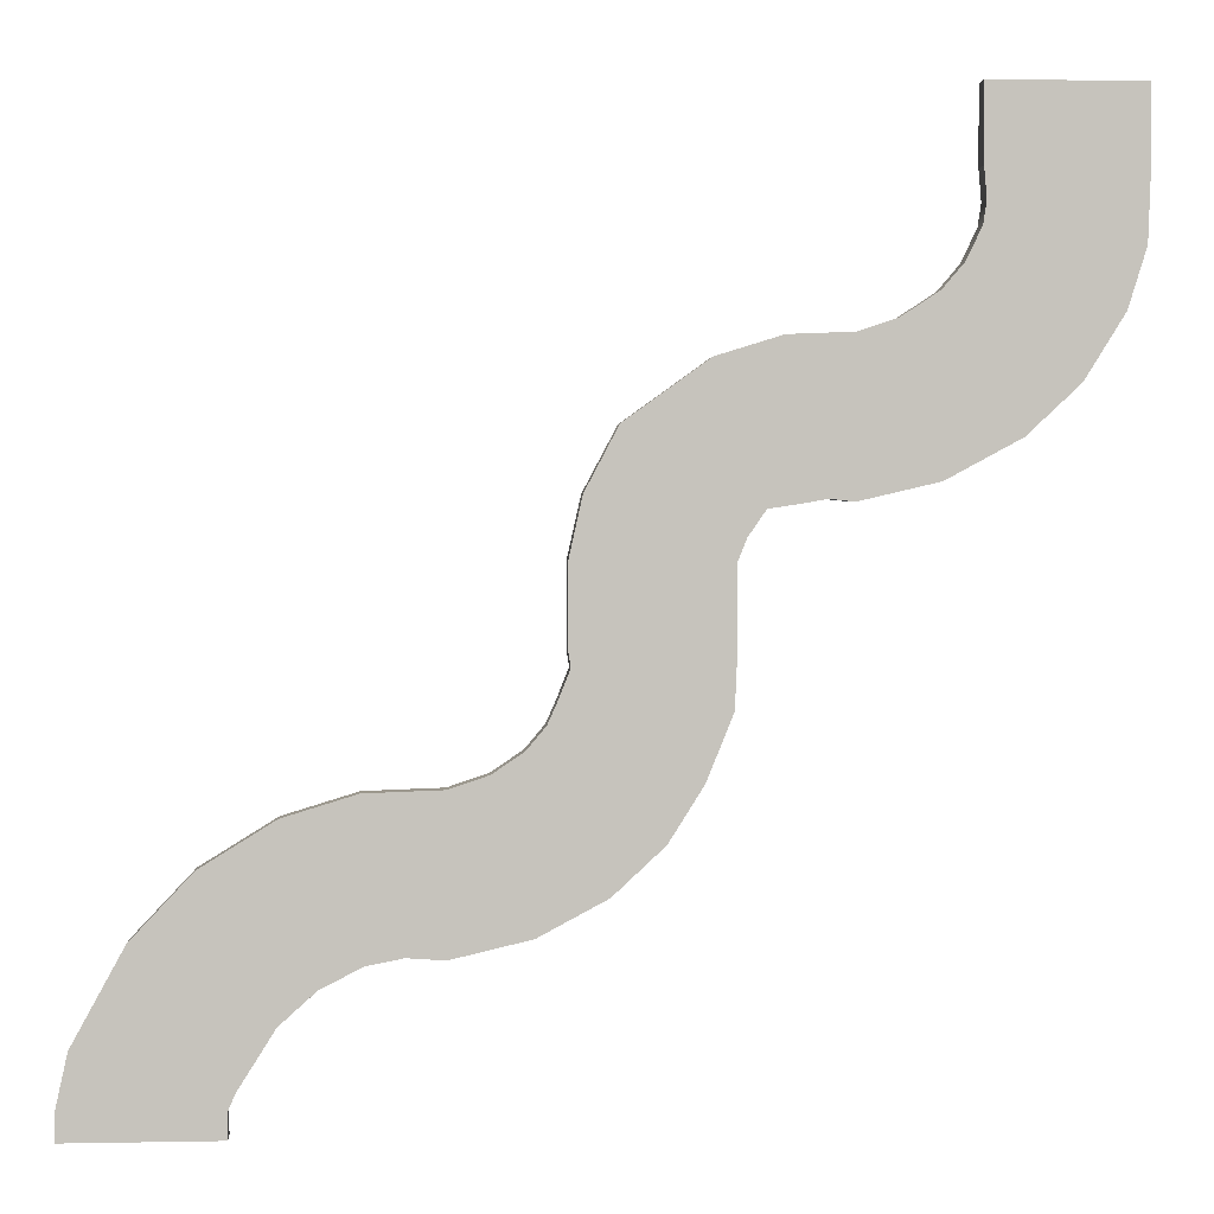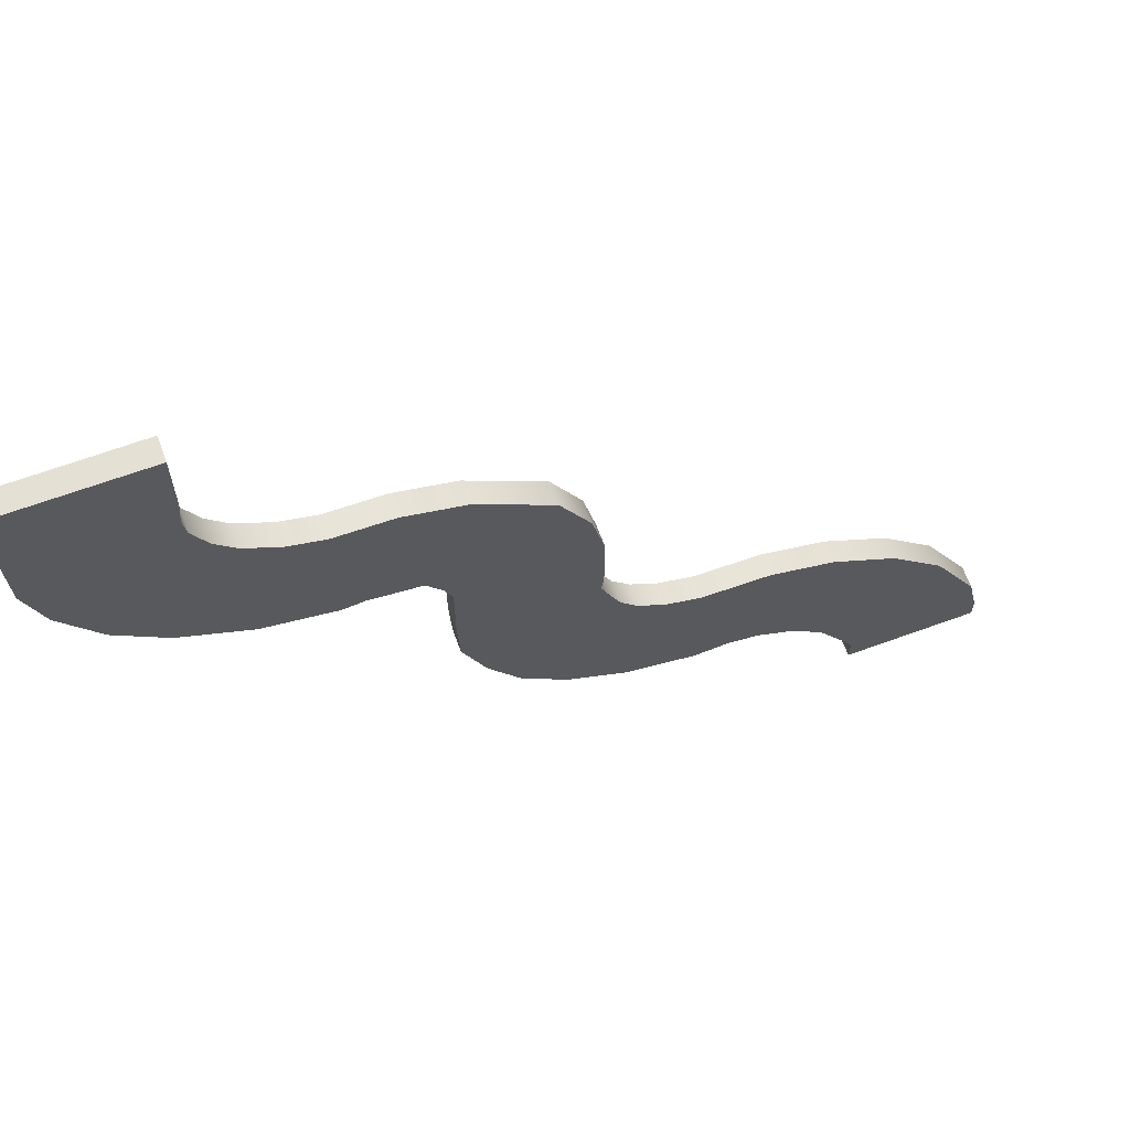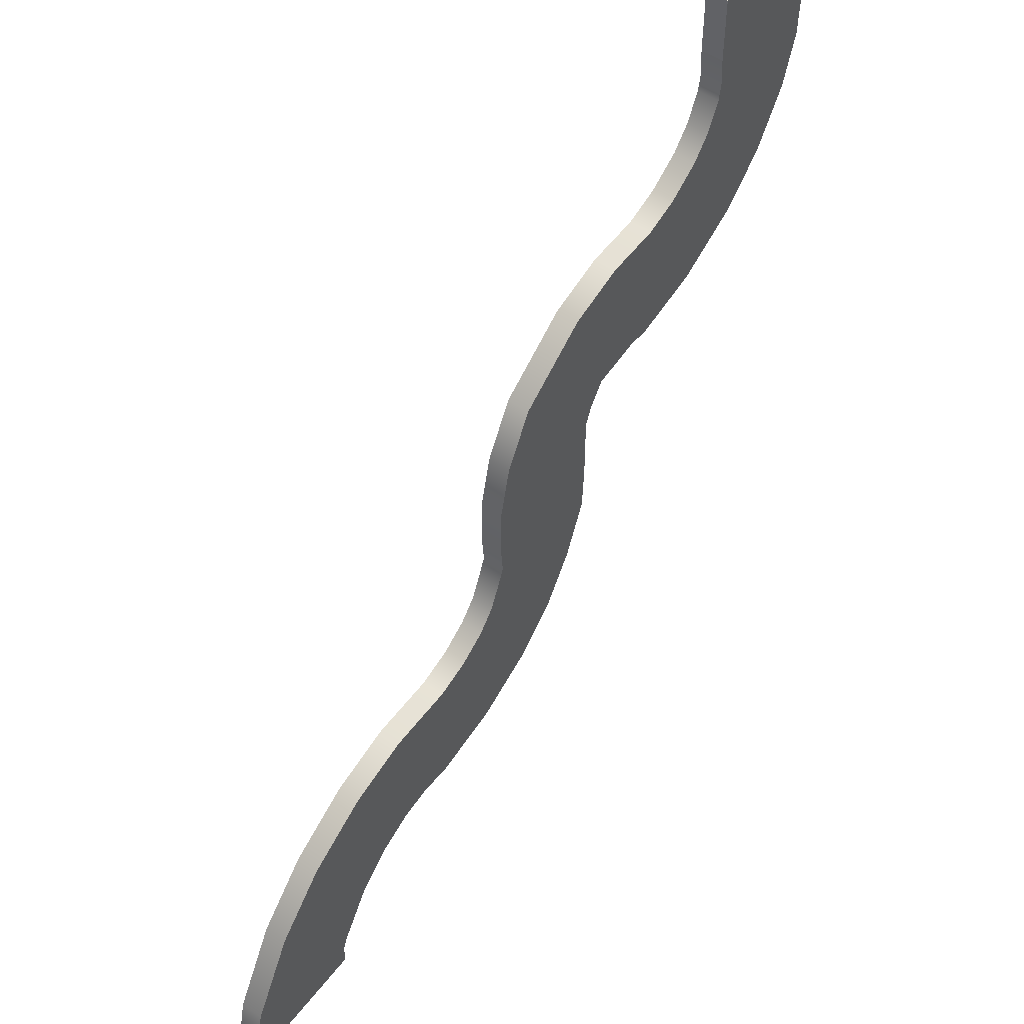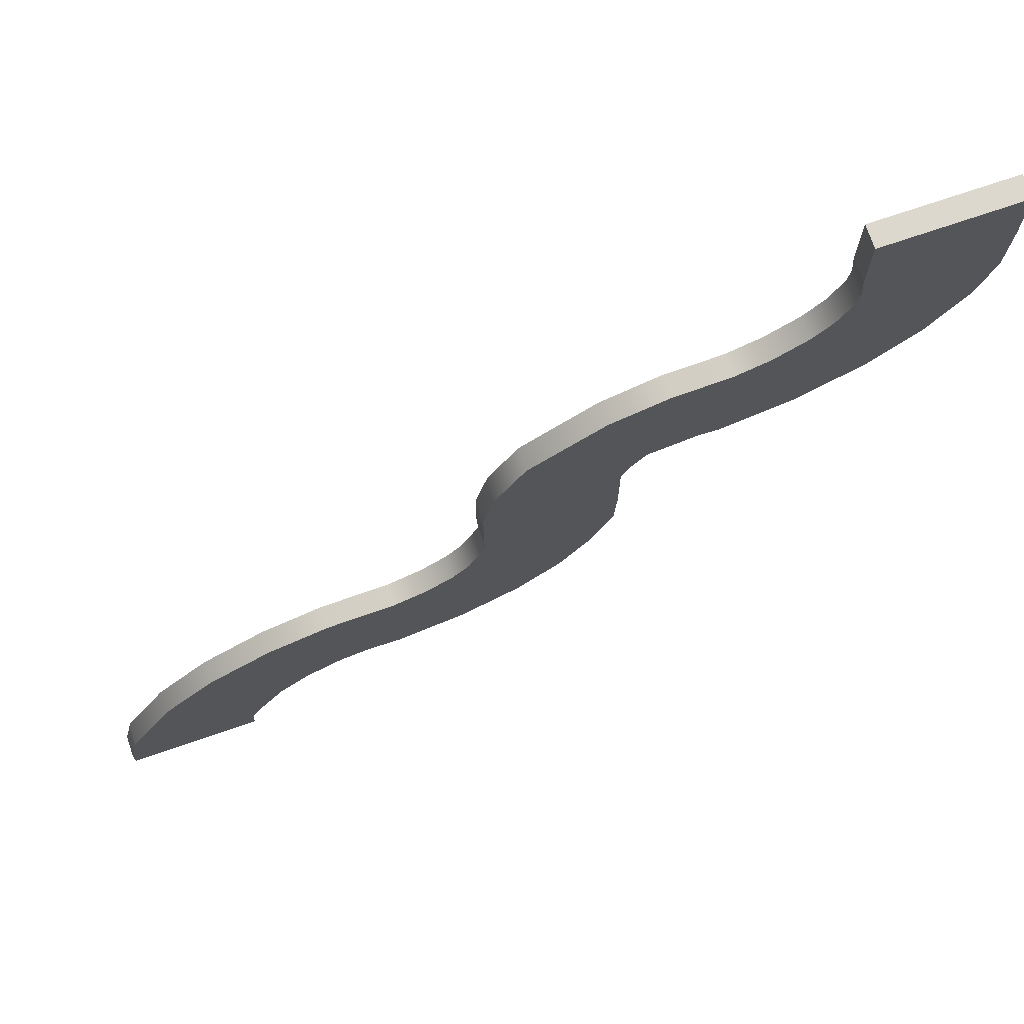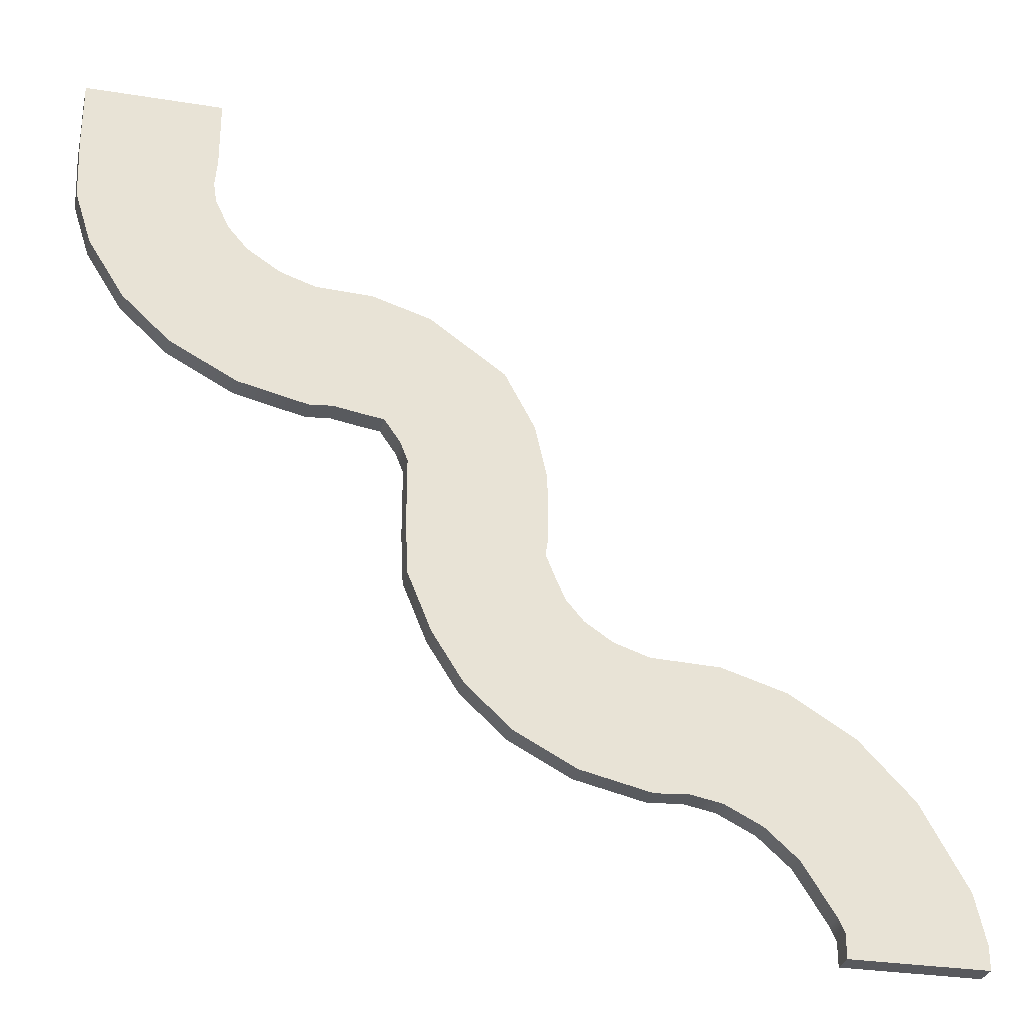
<metadata>
{"format":"obj","ext":"obj","renderer":"f3d","projection":"perspective","resolution":1024,"background":"white","views":[{"elev":1.5,"azim":175.7,"up":"+Z"},{"elev":65.3,"azim":-20.2,"up":"+Z"},{"elev":52.1,"azim":126.4,"up":"+Z"},{"elev":72.6,"azim":161.1,"up":"+Z"},{"elev":-29.9,"azim":-13.3,"up":"+Z"}]}
</metadata>
<code>
g default
v -1.587 -0.263 4.057
v 1.587 -0.263 4.057
v -1.587 0.263 4.057
v 1.587 0.263 4.057
v -1.587 0.263 3.24
v 1.587 0.263 3.24
v -1.587 -0.263 3.24
v 1.587 -0.263 3.24
v -1.587 0.263 2.451
v 1.587 0.263 2.451
v 1.587 -0.263 2.451
v -1.587 -0.263 2.451
v -1.587 0.263 2.451
v 1.587 0.263 2.451
v 1.587 -0.263 2.451
v -1.587 -0.263 2.451
v -1.533 0.263 0.9935
v 1.533 0.263 1.815
v 1.533 -0.263 1.815
v -1.533 -0.263 0.9935
v -1.145 0.263 -0.2482
v 1.605 0.263 1.339
v 1.605 -0.263 1.339
v -1.145 -0.263 -0.2482
v -0.3071 0.263 -1.591
v 1.938 0.263 0.6542
v 1.938 -0.263 0.6542
v -0.3071 -0.263 -1.591
v 0.7993 0.263 -2.621
v 2.387 0.263 0.1289
v 2.387 -0.263 0.1289
v 0.7993 -0.263 -2.621
v 2.348 0.263 -3.453
v 3.17 0.263 -0.3859
v 3.17 -0.263 -0.3859
v 2.348 -0.263 -3.453
v 3.991 0.263 -3.837
v 3.991 0.263 -0.6618
v 3.991 -0.263 -0.6618
v 3.991 -0.263 -3.837
v 4.498 0.263 -3.783
v 5.319 0.263 -0.7159
v 5.319 -0.263 -0.7159
v 4.498 -0.263 -3.783
v 5.089 0.263 -3.885
v 6.676 0.263 -1.136
v 6.676 -0.263 -1.136
v 5.089 -0.263 -3.885
v 5.664 0.263 -3.972
v 8.414 0.263 -2.384
v 8.414 -0.263 -2.384
v 5.664 -0.263 -3.972
v 6.037 0.263 -4.51
v 9.104 0.263 -3.688
v 9.104 -0.263 -3.688
v 6.037 -0.263 -4.51
v 6.213 0.263 -4.956
v 9.388 0.263 -4.956
v 9.388 -0.263 -4.956
v 6.213 -0.263 -4.956
v 6.213 0.263 -5.667
v 9.388 0.263 -5.667
v 9.388 -0.263 -5.667
v 6.213 -0.263 -5.667
v 6.213 0.263 -6.57
v 9.388 0.263 -6.57
v 9.388 -0.263 -6.57
v 6.213 -0.263 -6.57
v 6.267 0.263 -7.753
v 9.334 0.263 -6.931
v 9.334 -0.263 -6.931
v 6.267 -0.263 -7.753
v 6.817 0.263 -9.108
v 9.567 0.263 -7.521
v 9.567 -0.263 -7.521
v 6.817 -0.263 -9.108
v 7.535 0.263 -10.24
v 9.78 0.263 -7.999
v 9.78 -0.263 -7.999
v 7.535 -0.263 -10.24
v 8.593 0.263 -11.22
v 10.18 0.263 -8.475
v 10.18 -0.263 -8.475
v 8.593 -0.263 -11.22
v 10 0.263 -11.98
v 10.82 0.263 -8.91
v 10.82 -0.263 -8.91
v 10 -0.263 -11.98
v 11.64 0.263 -12.36
v 11.64 0.263 -9.185
v 11.64 -0.263 -9.185
v 11.64 -0.263 -12.36
v 12.41 0.263 -12.31
v 13.24 0.263 -9.239
v 13.24 -0.263 -9.239
v 12.41 -0.263 -12.31
v 13.16 0.263 -12.45
v 14.75 0.263 -9.699
v 14.75 -0.263 -9.699
v 13.16 -0.263 -12.45
v 14.03 0.263 -12.89
v 16.27 0.263 -10.64
v 16.27 -0.263 -10.64
v 14.03 -0.263 -12.89
v 14.79 0.263 -13.57
v 17.54 0.263 -11.98
v 17.54 -0.263 -11.98
v 14.79 -0.263 -13.57
v 15.55 0.263 -14.78
v 18.61 0.263 -13.96
v 18.61 -0.263 -13.96
v 15.55 -0.263 -14.78
v 15.69 0.263 -15.11
v 18.87 0.263 -15.11
v 18.87 -0.263 -15.11
v 15.69 -0.263 -15.11
v 15.69 0.263 -15.66
v 18.87 0.263 -15.66
v 18.87 -0.263 -15.66
v 15.69 -0.263 -15.66
g CubeStraight4
f 1 2 4 3
f 3 4 6 5
f 117 118 119 120
f 7 8 2 1
f 2 8 6 4
f 7 1 3 5
f 5 6 10 9
f 6 8 11 10
f 8 7 12 11
f 7 5 9 12
f 9 10 14 13
f 10 11 15 14
f 11 12 16 15
f 12 9 13 16
f 13 14 18 17
f 14 15 19 18
f 15 16 20 19
f 16 13 17 20
f 17 18 22 21
f 18 19 23 22
f 19 20 24 23
f 20 17 21 24
f 21 22 26 25
f 22 23 27 26
f 23 24 28 27
f 24 21 25 28
f 25 26 30 29
f 26 27 31 30
f 27 28 32 31
f 28 25 29 32
f 29 30 34 33
f 30 31 35 34
f 31 32 36 35
f 32 29 33 36
f 33 34 38 37
f 34 35 39 38
f 35 36 40 39
f 36 33 37 40
f 37 38 42 41
f 38 39 43 42
f 39 40 44 43
f 40 37 41 44
f 41 42 46 45
f 42 43 47 46
f 43 44 48 47
f 44 41 45 48
f 45 46 50 49
f 46 47 51 50
f 47 48 52 51
f 48 45 49 52
f 49 50 54 53
f 50 51 55 54
f 51 52 56 55
f 52 49 53 56
f 53 54 58 57
f 54 55 59 58
f 55 56 60 59
f 56 53 57 60
f 57 58 62 61
f 58 59 63 62
f 59 60 64 63
f 60 57 61 64
f 61 62 66 65
f 62 63 67 66
f 63 64 68 67
f 64 61 65 68
f 65 66 70 69
f 66 67 71 70
f 67 68 72 71
f 68 65 69 72
f 69 70 74 73
f 70 71 75 74
f 71 72 76 75
f 72 69 73 76
f 73 74 78 77
f 74 75 79 78
f 75 76 80 79
f 76 73 77 80
f 77 78 82 81
f 78 79 83 82
f 79 80 84 83
f 80 77 81 84
f 81 82 86 85
f 82 83 87 86
f 83 84 88 87
f 84 81 85 88
f 85 86 90 89
f 86 87 91 90
f 87 88 92 91
f 88 85 89 92
f 89 90 94 93
f 90 91 95 94
f 91 92 96 95
f 92 89 93 96
f 93 94 98 97
f 94 95 99 98
f 95 96 100 99
f 96 93 97 100
f 97 98 102 101
f 98 99 103 102
f 99 100 104 103
f 100 97 101 104
f 101 102 106 105
f 102 103 107 106
f 103 104 108 107
f 104 101 105 108
f 105 106 110 109
f 106 107 111 110
f 107 108 112 111
f 108 105 109 112
f 109 110 114 113
f 110 111 115 114
f 111 112 116 115
f 112 109 113 116
f 113 114 118 117
f 114 115 119 118
f 115 116 120 119
f 116 113 117 120

</code>
